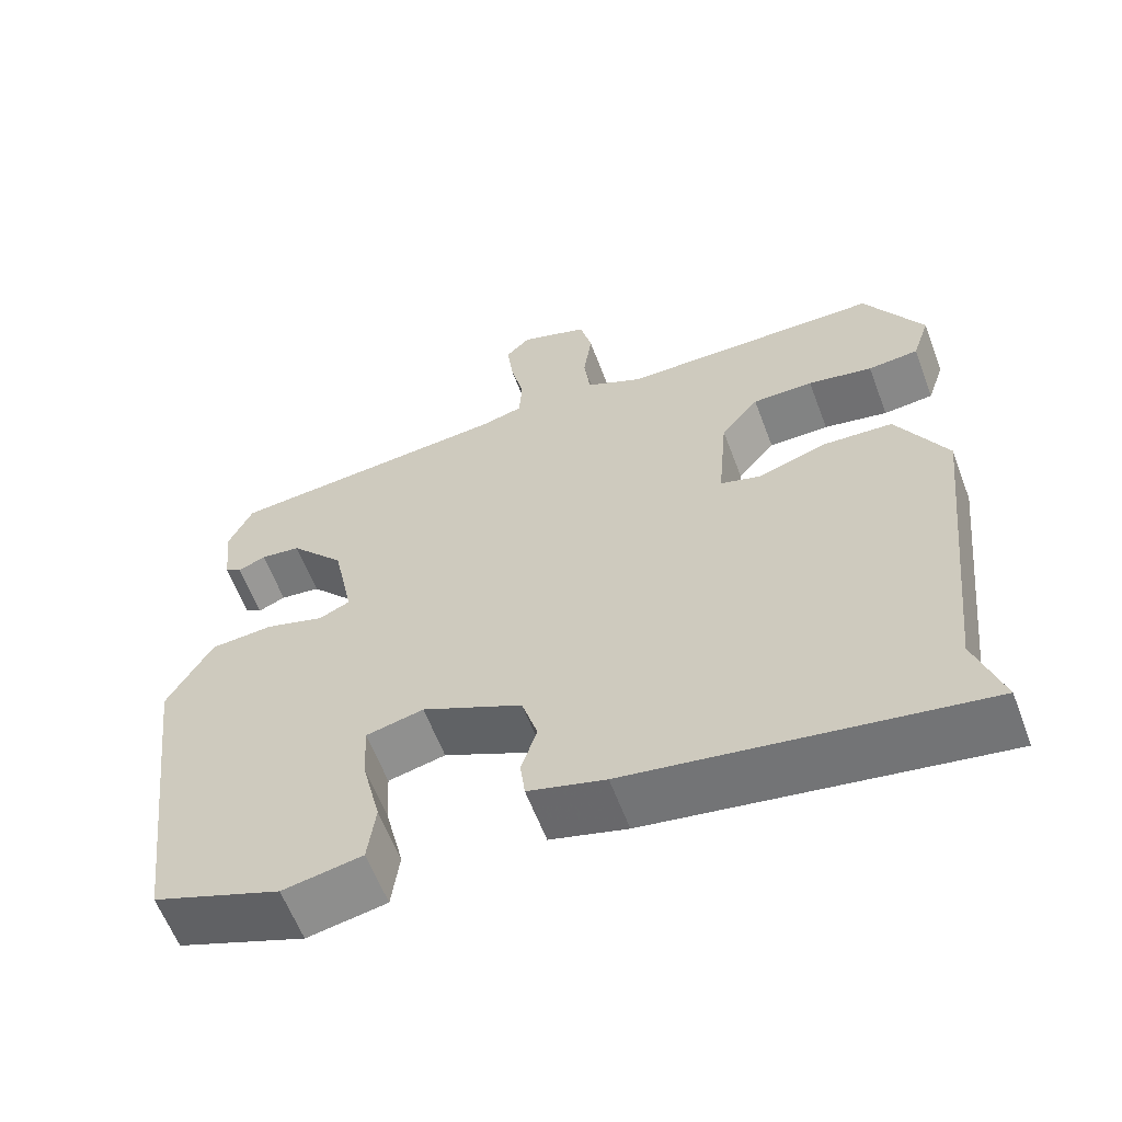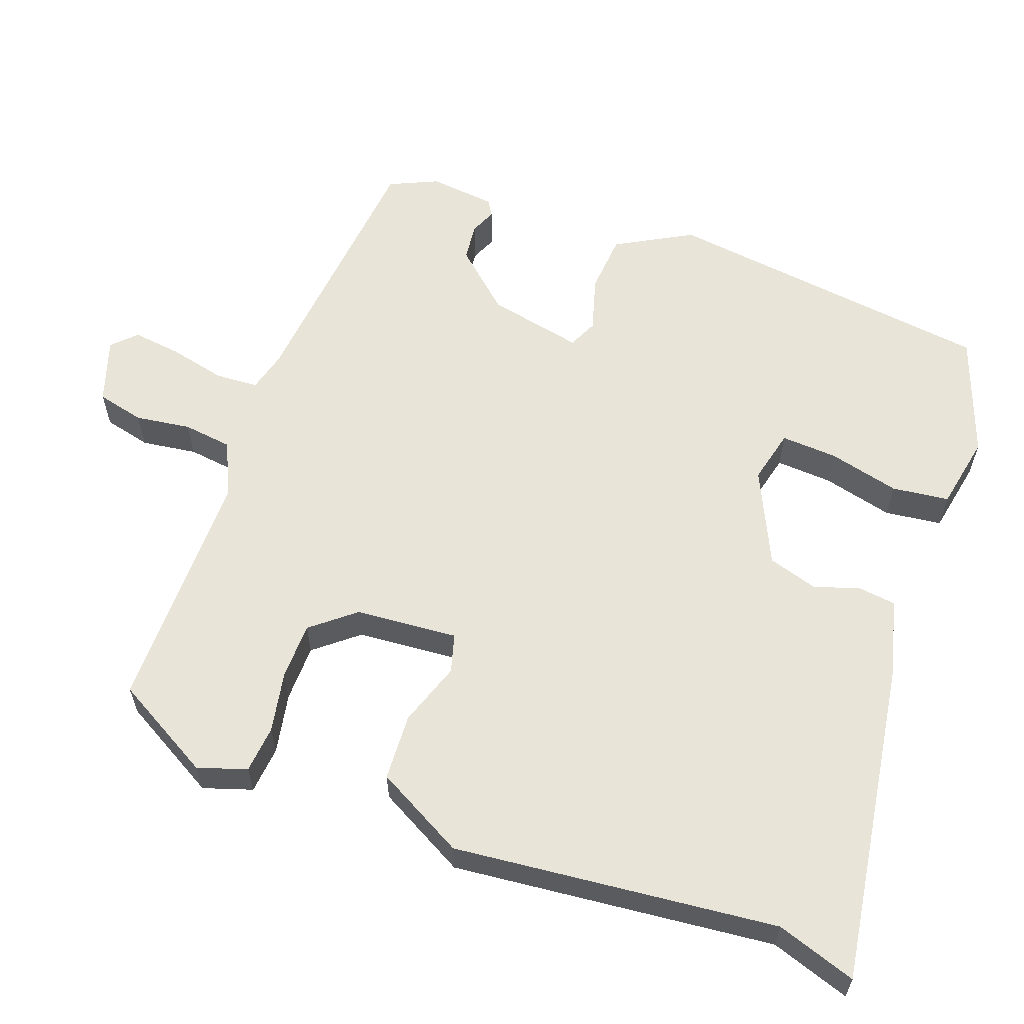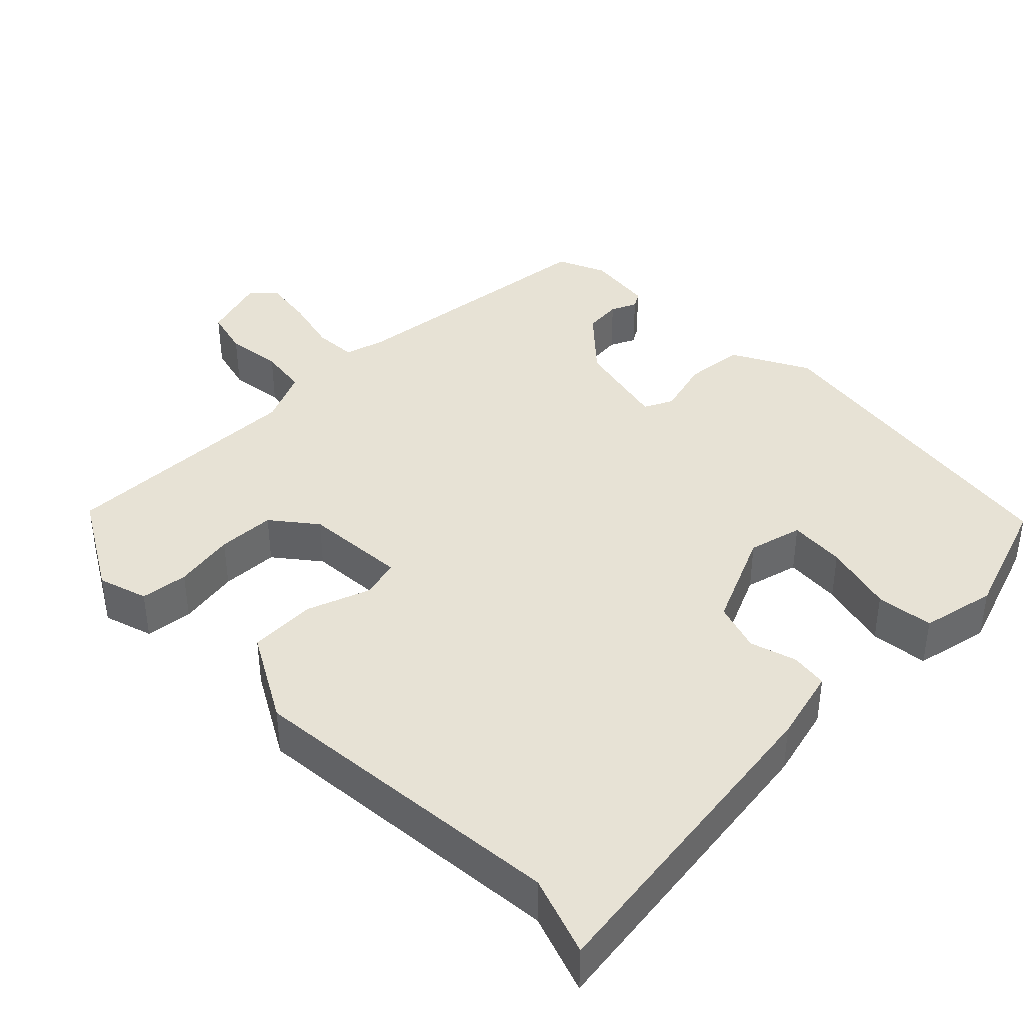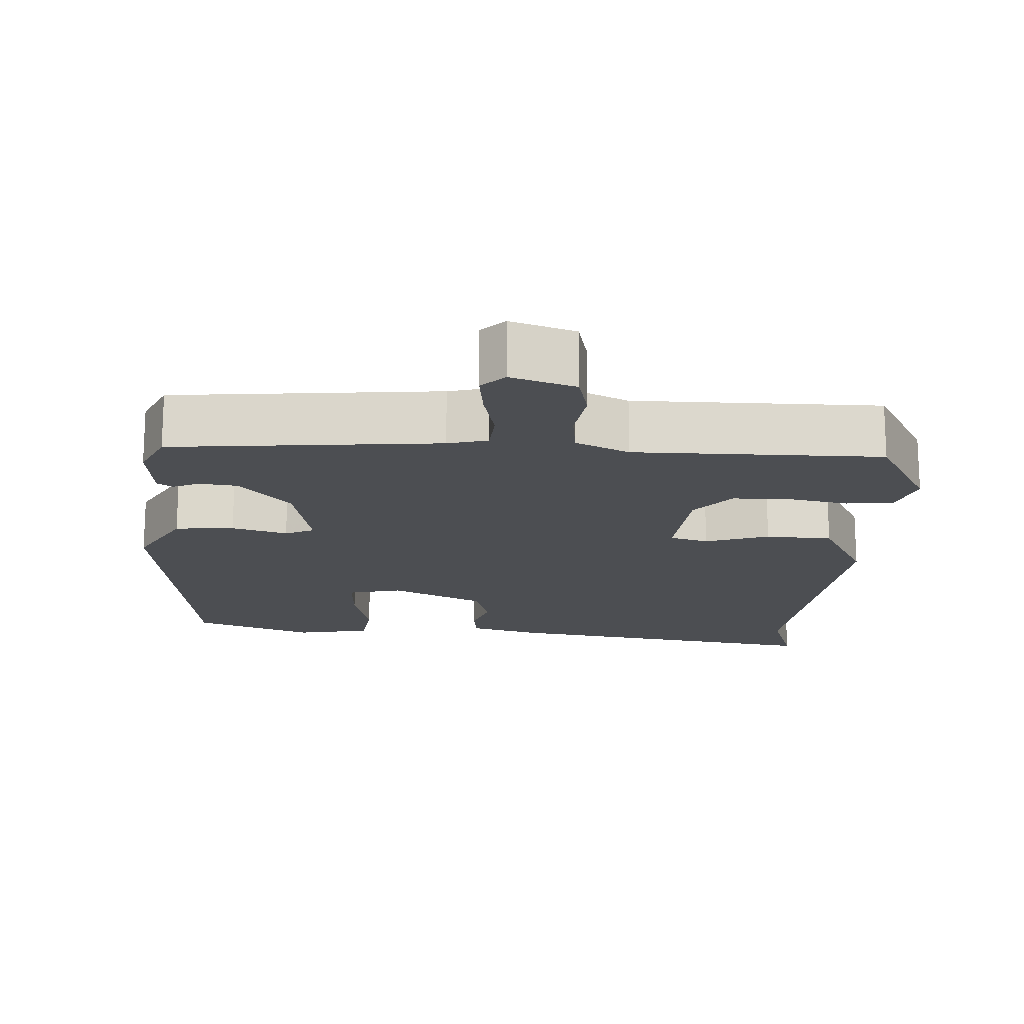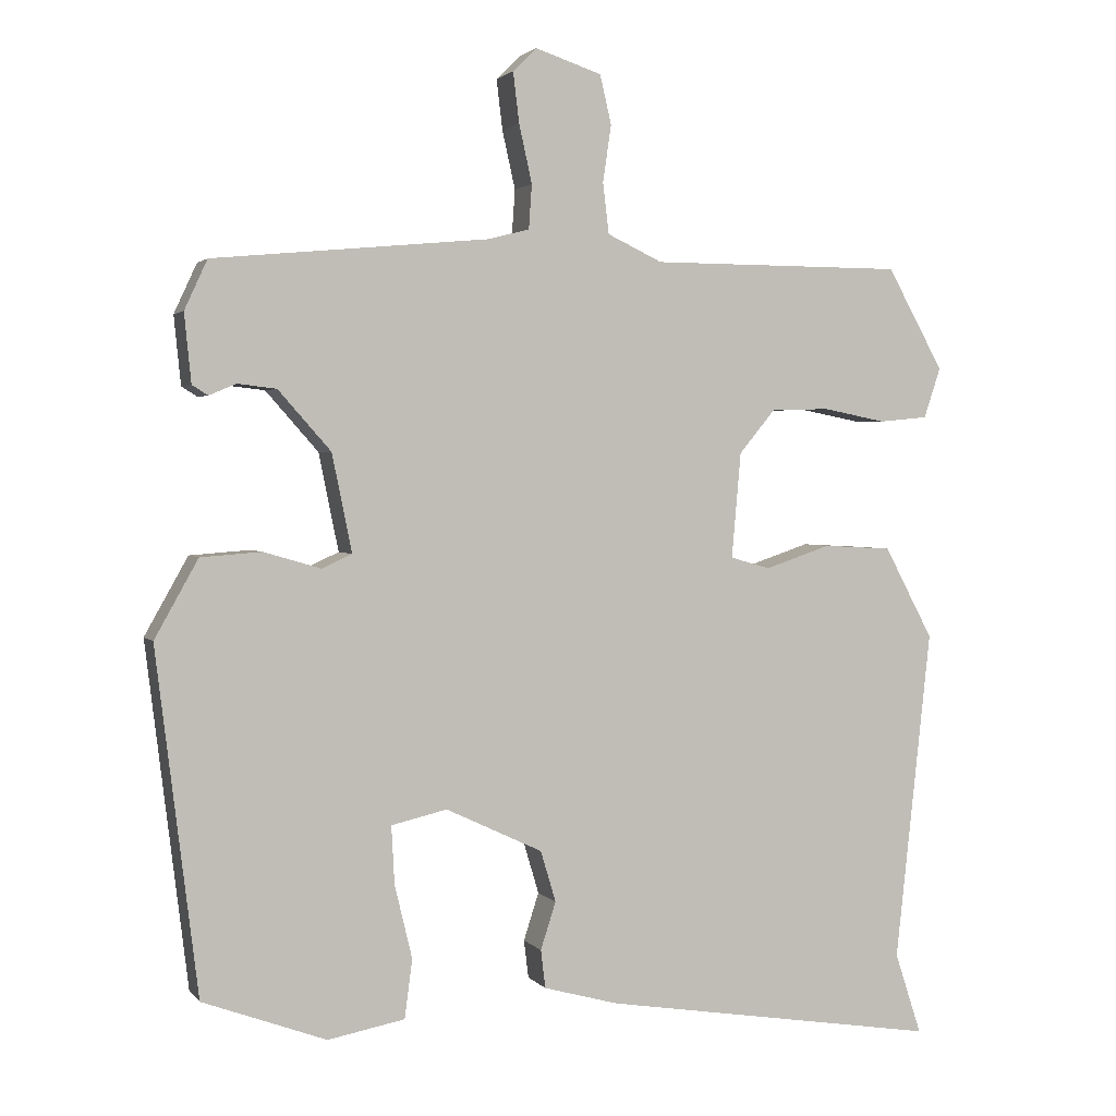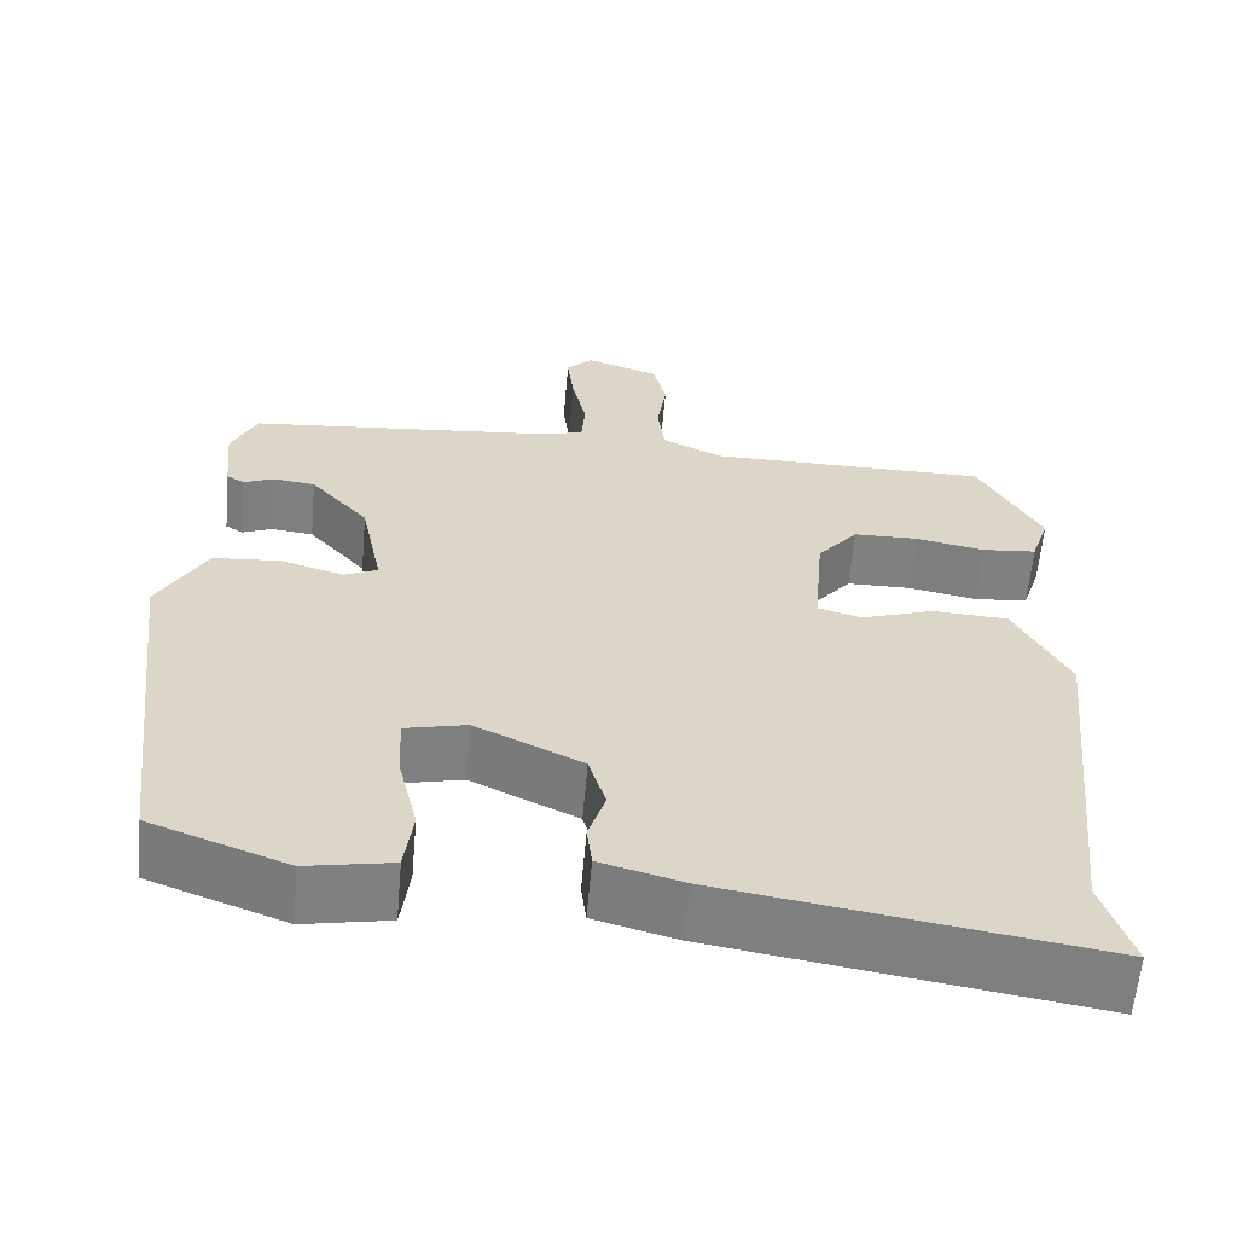
<metadata>
{"format":"obj","ext":"obj","renderer":"f3d","projection":"perspective","resolution":1024,"background":"white","views":[{"elev":-60.6,"azim":20.6,"up":"+Z"},{"elev":60.2,"azim":110.4,"up":"+Y"},{"elev":40.2,"azim":136.5,"up":"+Y"},{"elev":-16.9,"azim":-3.1,"up":"+Y"},{"elev":2.2,"azim":-19.0,"up":"+Z"},{"elev":-60.5,"azim":-5.0,"up":"+Z"}]}
</metadata>
<code>
v 0.468 0.07 0.487
v 0.542 0.07 0.354
v 0.52 0.07 0.288
v 0.456 0.07 0.282
v 0.374 0.07 0.298
v 0.297 0.07 0.297
v 0.249 0.07 0.239
v 0.237 0.07 0.101
v 0.289 0.07 0.086
v 0.375 0.07 0.115
v 0.465 0.07 0.11
v 0.529 0.07 -0.01
v 0.482 0.07 -0.445
v 0.517 0.07 -0.552
v 0.074 0.07 -0.482
v -0.024 0.07 -0.455
v -0.03 0.07 -0.405
v -0.01 0.07 -0.343
v -0.03 0.07 -0.276
v -0.157 0.07 -0.216
v -0.23 0.07 -0.233
v -0.226 0.07 -0.309
v -0.203 0.07 -0.405
v -0.213 0.07 -0.482
v -0.314 0.07 -0.501
v -0.476 0.07 -0.441
v -0.531 0.07 0.008
v -0.474 0.07 0.11
v -0.394 0.07 0.116
v -0.319 0.07 0.094
v -0.28 0.07 0.112
v -0.306 0.07 0.24
v -0.375 0.07 0.318
v -0.426 0.07 0.324
v -0.461 0.07 0.309
v -0.482 0.07 0.322
v -0.491 0.07 0.412
v -0.461 0.07 0.477
v -0.1 0.07 0.511
v -0.046 0.07 0.525
v -0.042 0.07 0.583
v -0.059 0.07 0.659
v -0.067 0.07 0.725
v -0.036 0.07 0.756
v 0.051 0.07 0.727
v 0.066 0.07 0.663
v 0.055 0.07 0.588
v 0.063 0.07 0.522
v 0.135 0.07 0.488
v 0.468 0 0.487
v 0.542 0 0.354
v 0.52 0 0.288
v 0.456 0 0.282
v 0.374 0 0.298
v 0.297 0 0.297
v 0.249 0 0.239
v 0.237 0 0.101
v 0.289 0 0.086
v 0.375 0 0.115
v 0.465 0 0.11
v 0.529 0 -0.01
v 0.482 0 -0.445
v 0.517 0 -0.552
v 0.074 0 -0.482
v -0.024 0 -0.455
v -0.03 0 -0.405
v -0.01 0 -0.343
v -0.03 0 -0.276
v -0.157 0 -0.216
v -0.23 0 -0.233
v -0.226 0 -0.309
v -0.203 0 -0.405
v -0.213 0 -0.482
v -0.314 0 -0.501
v -0.476 0 -0.441
v -0.531 0 0.008
v -0.474 0 0.11
v -0.394 0 0.116
v -0.319 0 0.094
v -0.28 0 0.112
v -0.306 0 0.24
v -0.375 0 0.318
v -0.426 0 0.324
v -0.461 0 0.309
v -0.482 0 0.322
v -0.491 0 0.412
v -0.461 0 0.477
v -0.1 0 0.511
v -0.046 0 0.525
v -0.042 0 0.583
v -0.059 0 0.659
v -0.067 0 0.725
v -0.036 0 0.756
v 0.051 0 0.727
v 0.066 0 0.663
v 0.055 0 0.588
v 0.063 0 0.522
v 0.135 0 0.488
f 45 46 47
f 44 45 47
f 43 44 47
f 42 43 47
f 41 42 47
f 40 41 47 48
f 39 40 48 49
f 37 38 39
f 36 37 39
f 35 36 39
f 34 35 39
f 33 34 39 49
f 28 29 30
f 27 28 30
f 26 27 30
f 25 26 30
f 24 25 30
f 24 30 31
f 22 23 24
f 22 24 31
f 21 22 31
f 20 21 31
f 19 20 31 32
f 16 17 18
f 15 16 18
f 14 15 18
f 13 14 18
f 13 18 19
f 12 13 19
f 11 12 19
f 10 11 19
f 9 10 19
f 8 9 19 32
f 3 4 5
f 2 3 5
f 1 2 5
f 49 1 5
f 49 5 6
f 32 33 49
f 8 32 49
f 7 8 49
f 6 7 49
f 96 95 94
f 96 94 93
f 96 93 92
f 96 92 91
f 96 91 90
f 97 96 90 89
f 98 97 89 88
f 88 87 86
f 88 86 85
f 88 85 84
f 88 84 83
f 98 88 83 82
f 79 78 77
f 79 77 76
f 79 76 75
f 79 75 74
f 79 74 73
f 80 79 73
f 73 72 71
f 80 73 71
f 80 71 70
f 80 70 69
f 81 80 69 68
f 67 66 65
f 67 65 64
f 67 64 63
f 67 63 62
f 68 67 62
f 68 62 61
f 68 61 60
f 68 60 59
f 68 59 58
f 81 68 58 57
f 54 53 52
f 54 52 51
f 54 51 50
f 54 50 98
f 55 54 98
f 98 82 81
f 98 81 57
f 98 57 56
f 98 56 55
f 1 50 51 2
f 2 51 52 3
f 3 52 53 4
f 4 53 54 5
f 5 54 55 6
f 6 55 56 7
f 7 56 57 8
f 8 57 58 9
f 9 58 59 10
f 10 59 60 11
f 11 60 61 12
f 12 61 62 13
f 13 62 63 14
f 14 63 64 15
f 15 64 65 16
f 16 65 66 17
f 17 66 67 18
f 18 67 68 19
f 19 68 69 20
f 20 69 70 21
f 21 70 71 22
f 22 71 72 23
f 23 72 73 24
f 24 73 74 25
f 25 74 75 26
f 26 75 76 27
f 27 76 77 28
f 28 77 78 29
f 29 78 79 30
f 30 79 80 31
f 31 80 81 32
f 32 81 82 33
f 33 82 83 34
f 34 83 84 35
f 35 84 85 36
f 36 85 86 37
f 37 86 87 38
f 38 87 88 39
f 39 88 89 40
f 40 89 90 41
f 41 90 91 42
f 42 91 92 43
f 43 92 93 44
f 44 93 94 45
f 45 94 95 46
f 46 95 96 47
f 47 96 97 48
f 48 97 98 49
f 49 98 50 1

</code>
